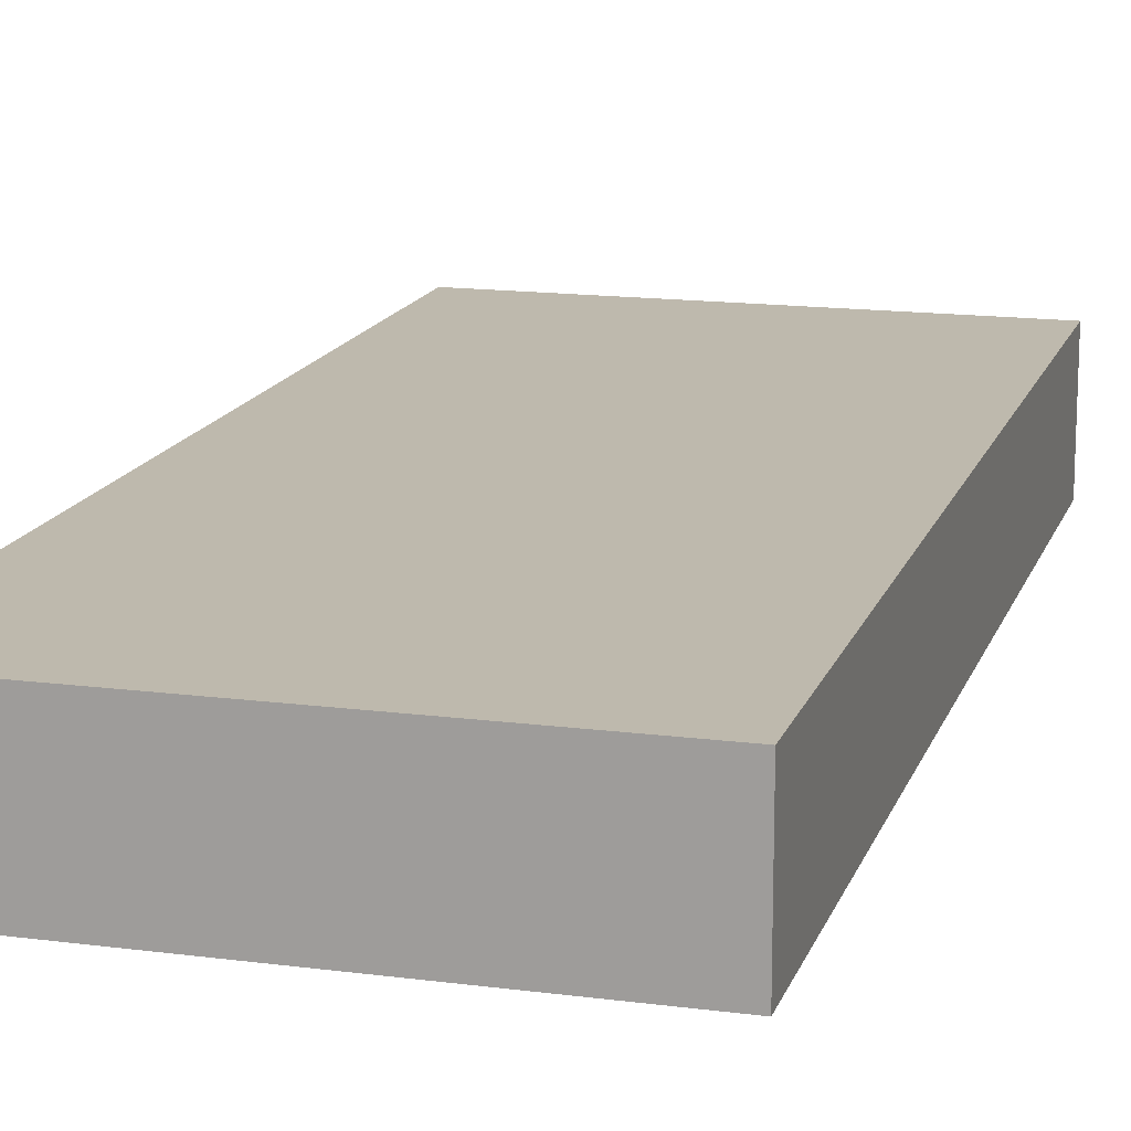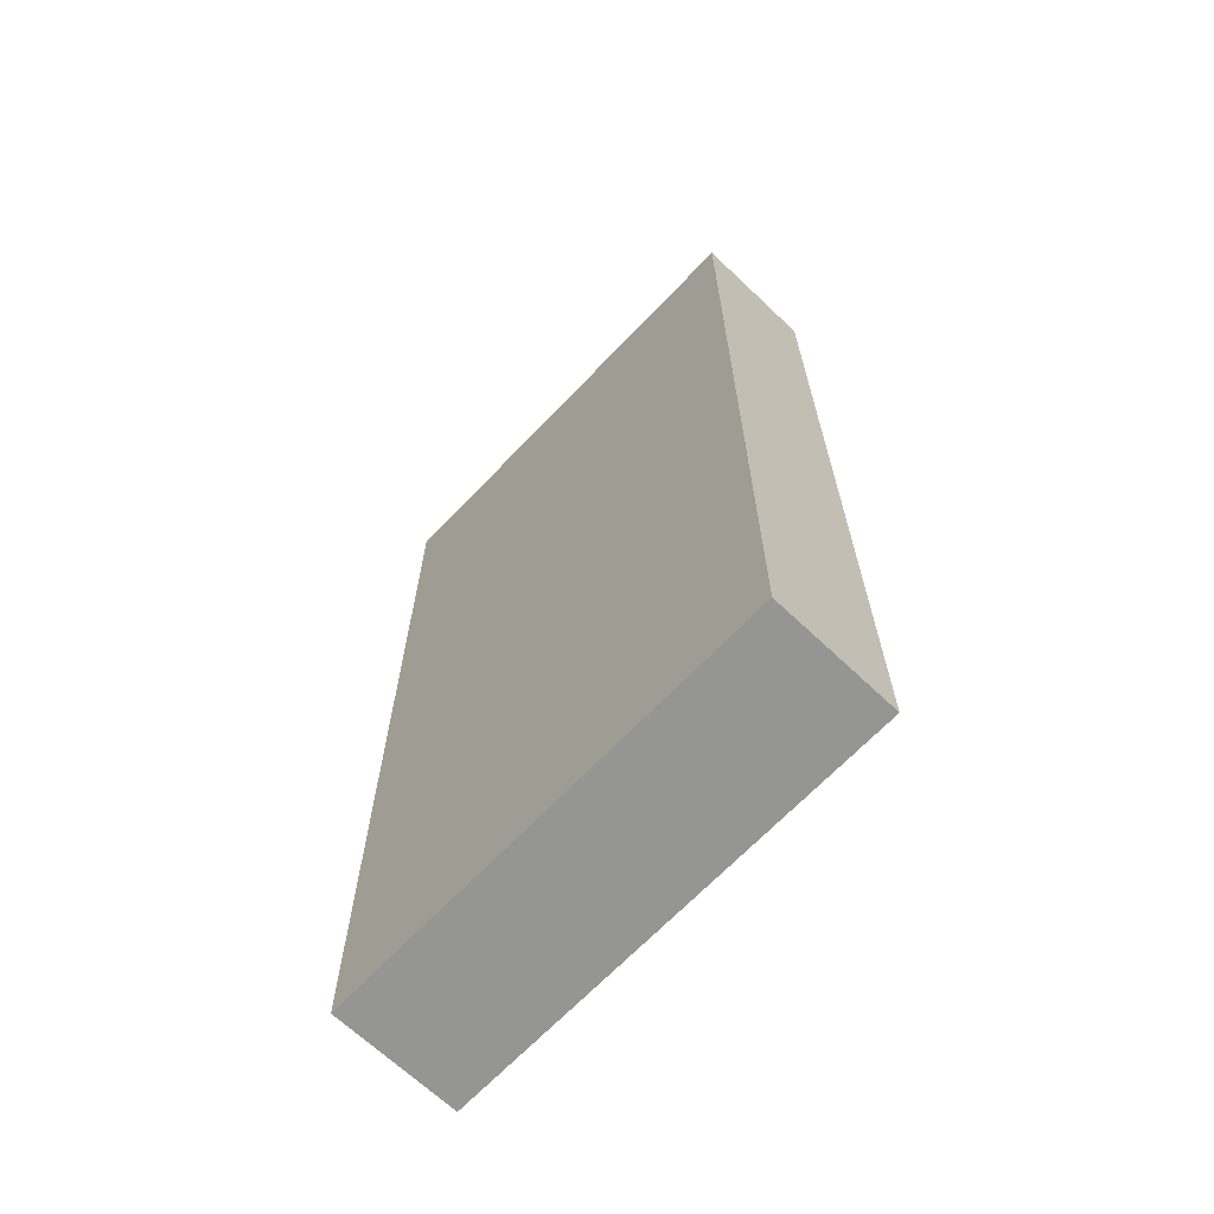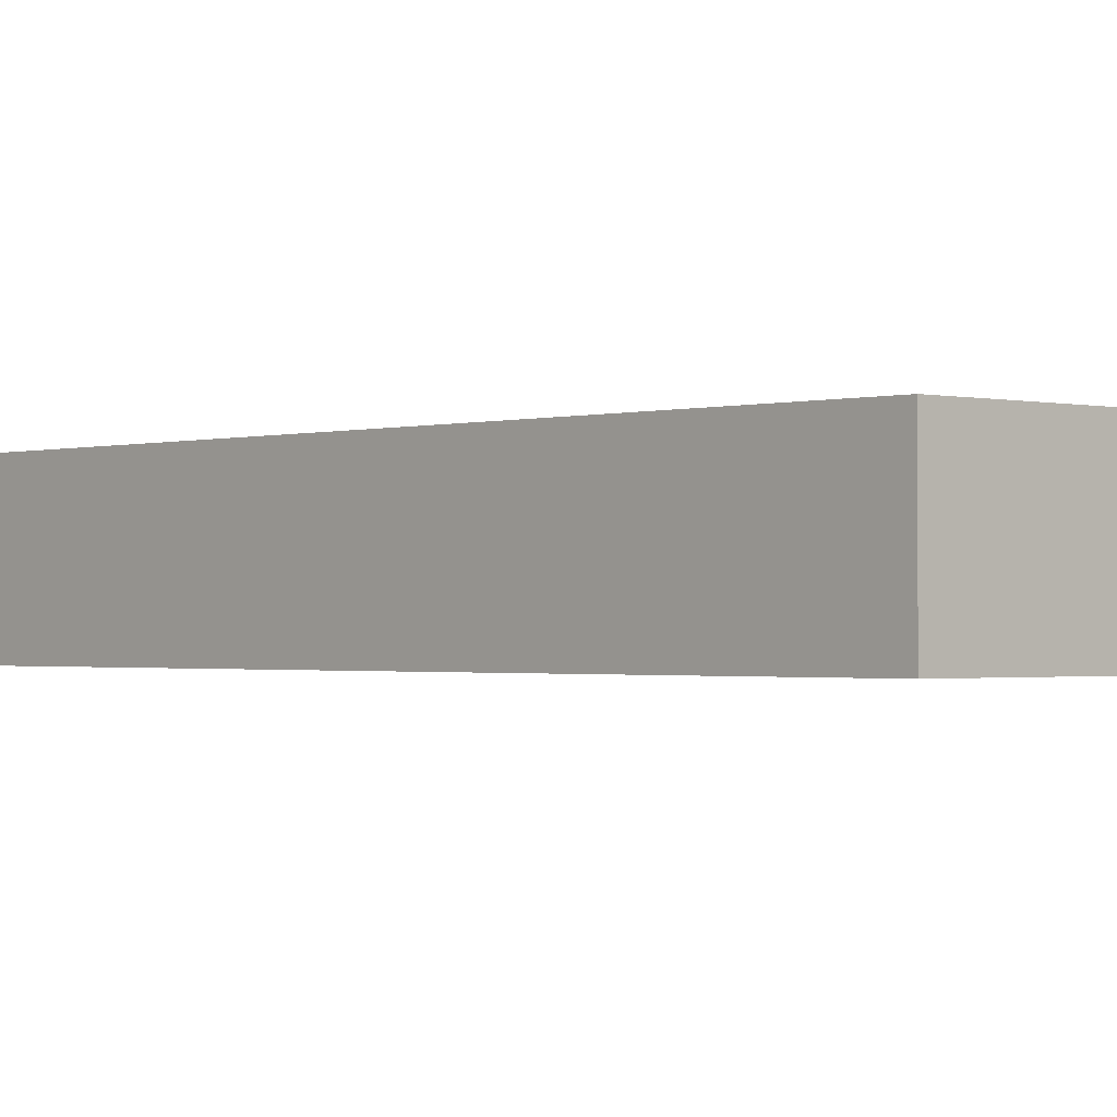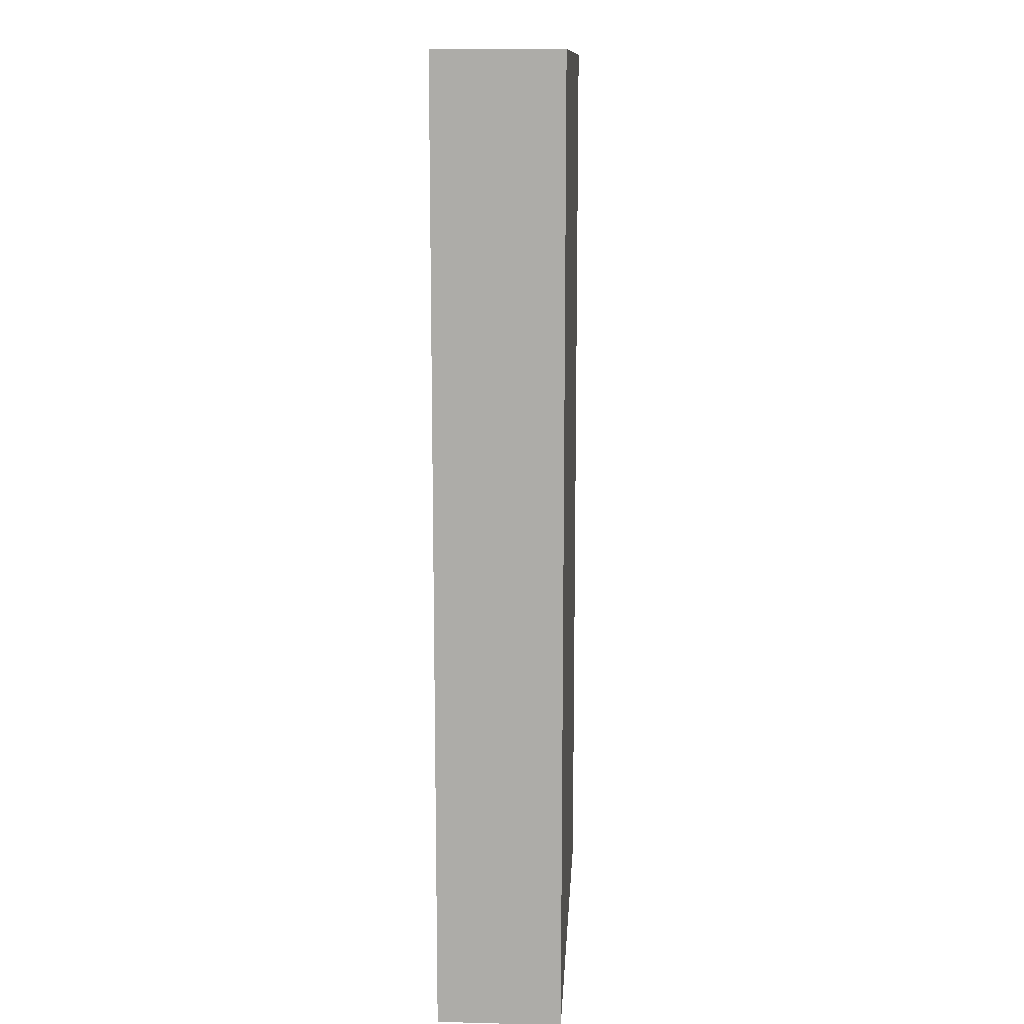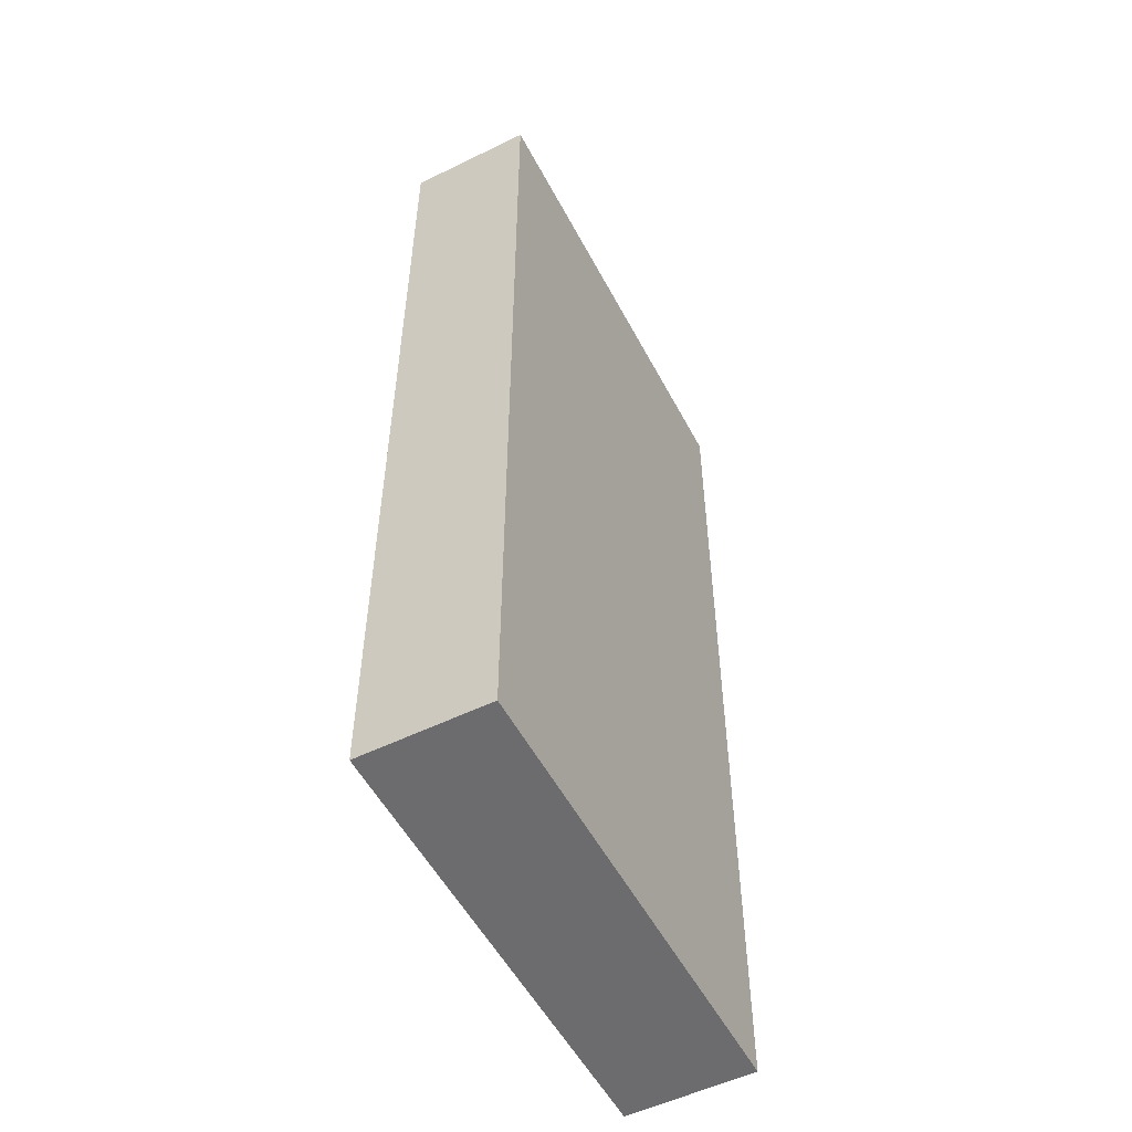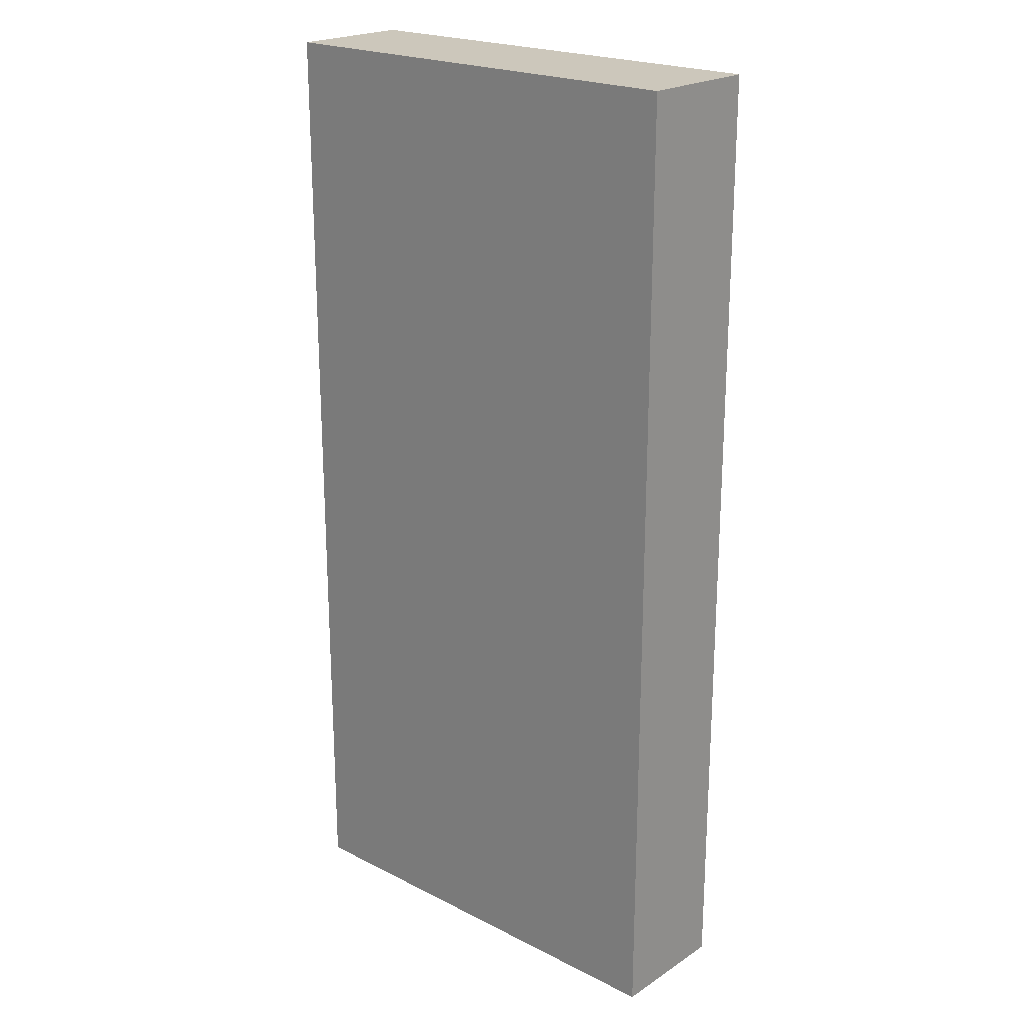
<metadata>
{"format":"obj","ext":"obj","renderer":"f3d","projection":"perspective","resolution":1024,"background":"white","views":[{"elev":15.2,"azim":-164.4,"up":"+Y"},{"elev":-67.3,"azim":-133.6,"up":"+Z"},{"elev":-1.1,"azim":137.4,"up":"+Y"},{"elev":12.7,"azim":93.3,"up":"+Z"},{"elev":-53.8,"azim":117.5,"up":"+Z"},{"elev":21.7,"azim":41.6,"up":"+Z"}]}
</metadata>
<code>
g pb_Mesh-18235872
v 0.5 -0.2745 -2.98e-08
v -1 -0.2745 -2.98e-08
v 0.5 0.1373 -2.98e-08
v -1 0.1373 -2.98e-08
v -1 -0.2745 -2.98e-08
v -1 -0.2745 -3.165
v -1 0.1373 -2.98e-08
v -1 0.1373 -3.165
v -1 -0.2745 -3.165
v 0.5 -0.2745 -3.165
v -1 0.1373 -3.165
v 0.5 0.1373 -3.165
v 0.5 -0.2745 -3.165
v 0.5 -0.2745 -2.98e-08
v 0.5 0.1373 -3.165
v 0.5 0.1373 -2.98e-08
v 0.5 0.1373 -2.98e-08
v -1 0.1373 -2.98e-08
v 0.5 0.1373 -3.165
v -1 0.1373 -3.165
v 0.5 -0.2745 -3.165
v -1 -0.2745 -3.165
v 0.5 -0.2745 -2.98e-08
v -1 -0.2745 -2.98e-08
g pb_Mesh-18235872_0
f 3 2 1
f 3 4 2
f 7 6 5
f 7 8 6
f 11 10 9
f 11 12 10
f 15 14 13
f 15 16 14
f 19 18 17
f 19 20 18
f 23 22 21
f 23 24 22

</code>
